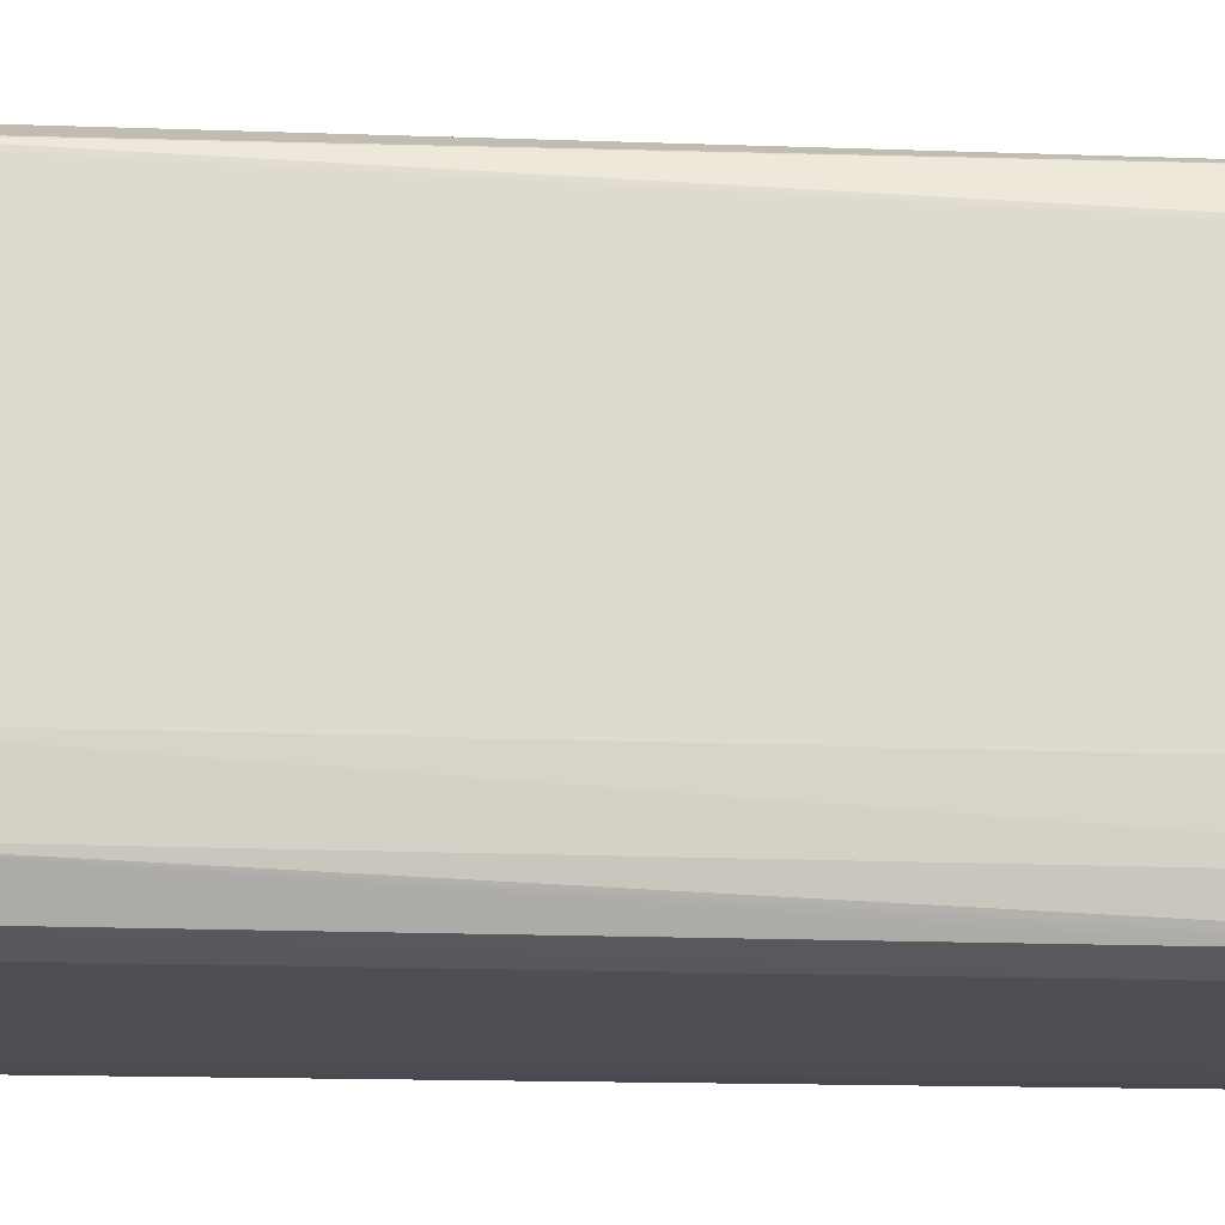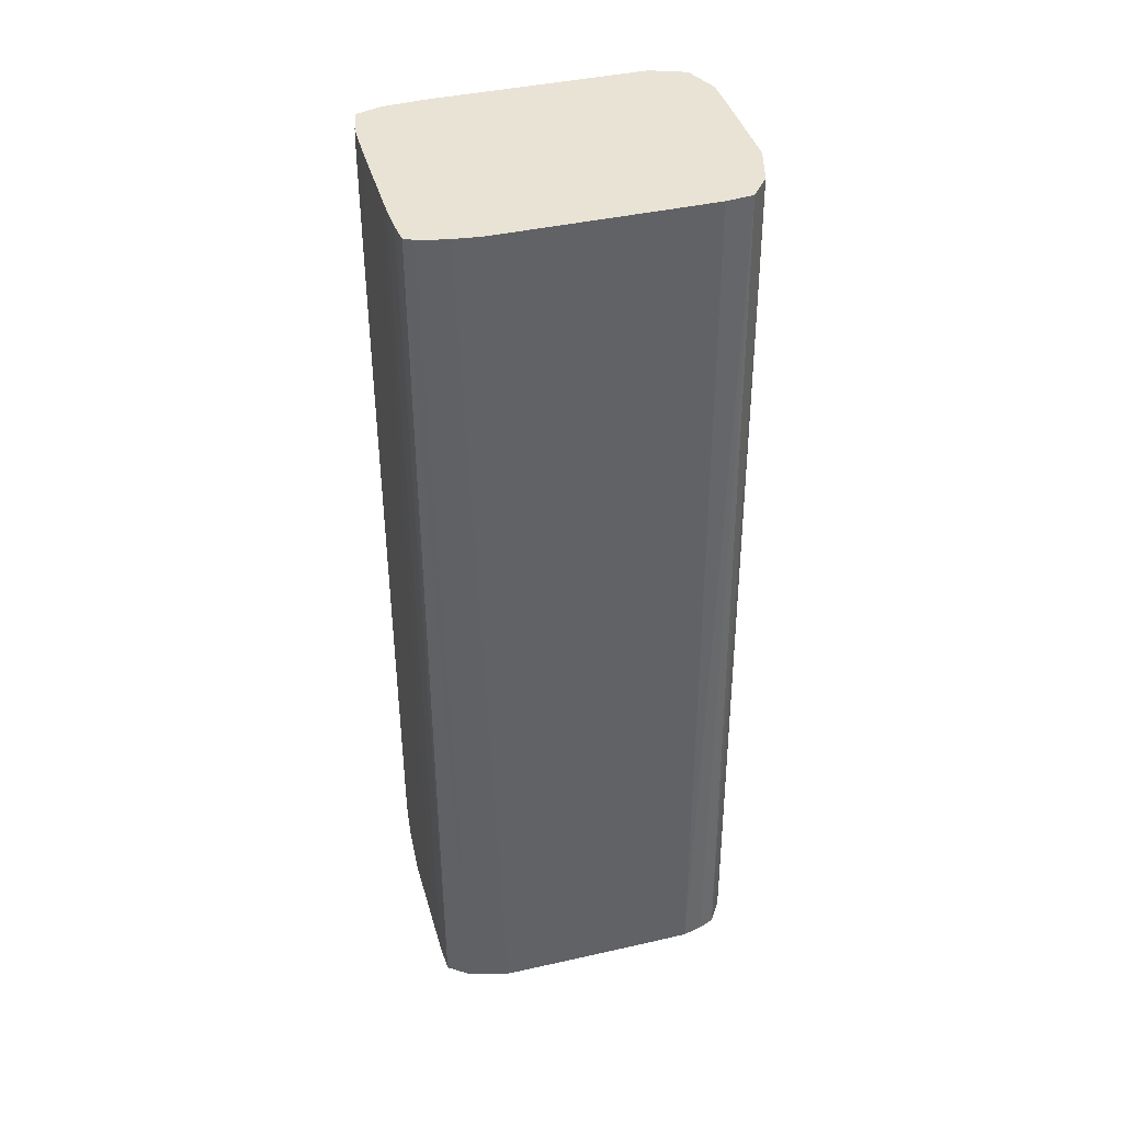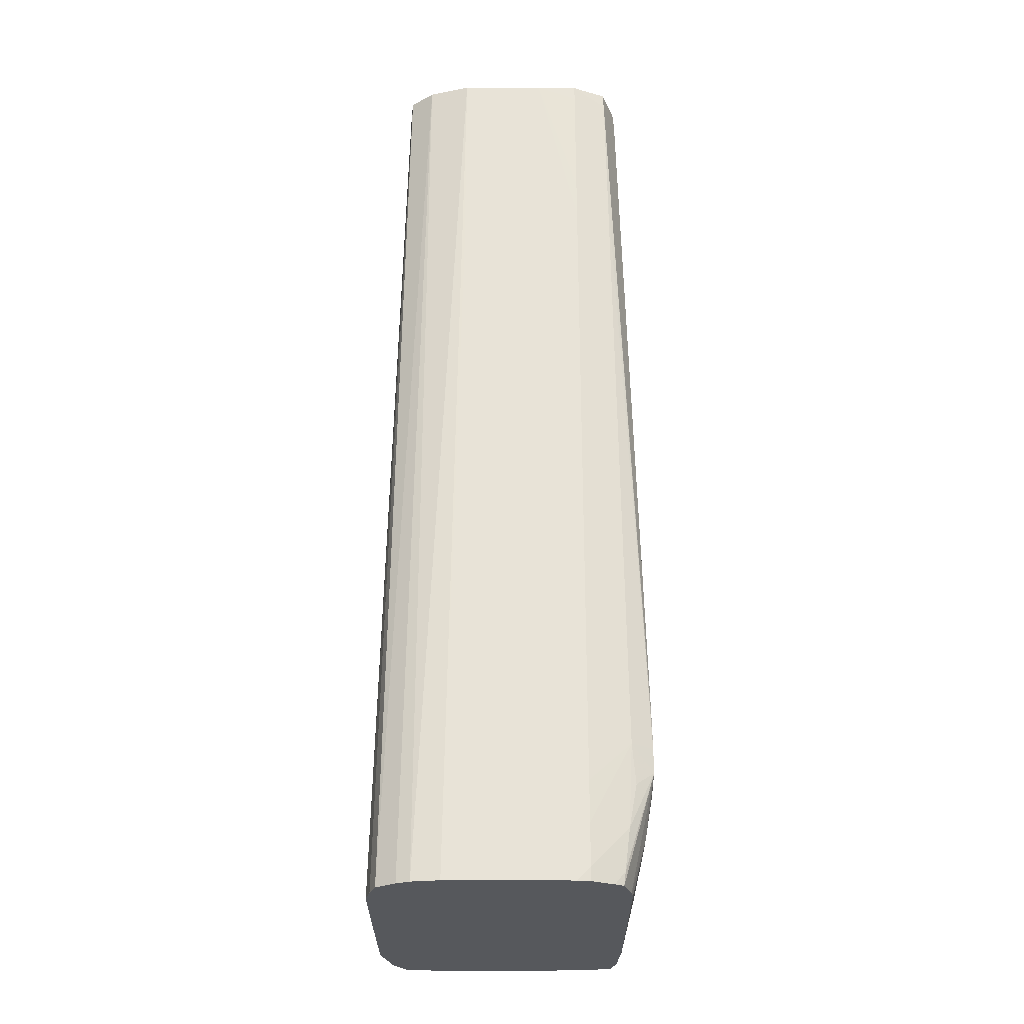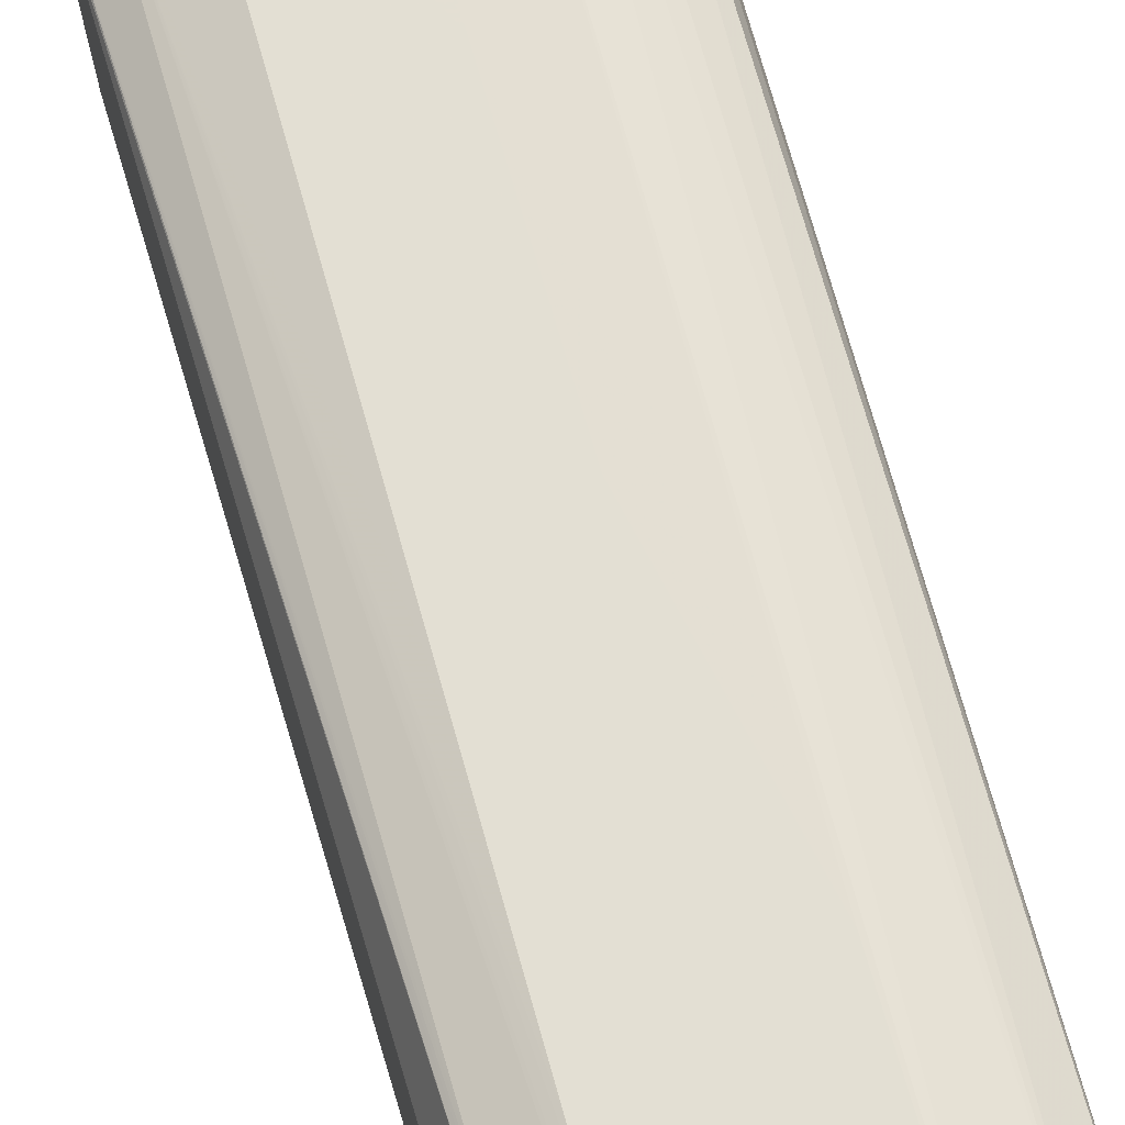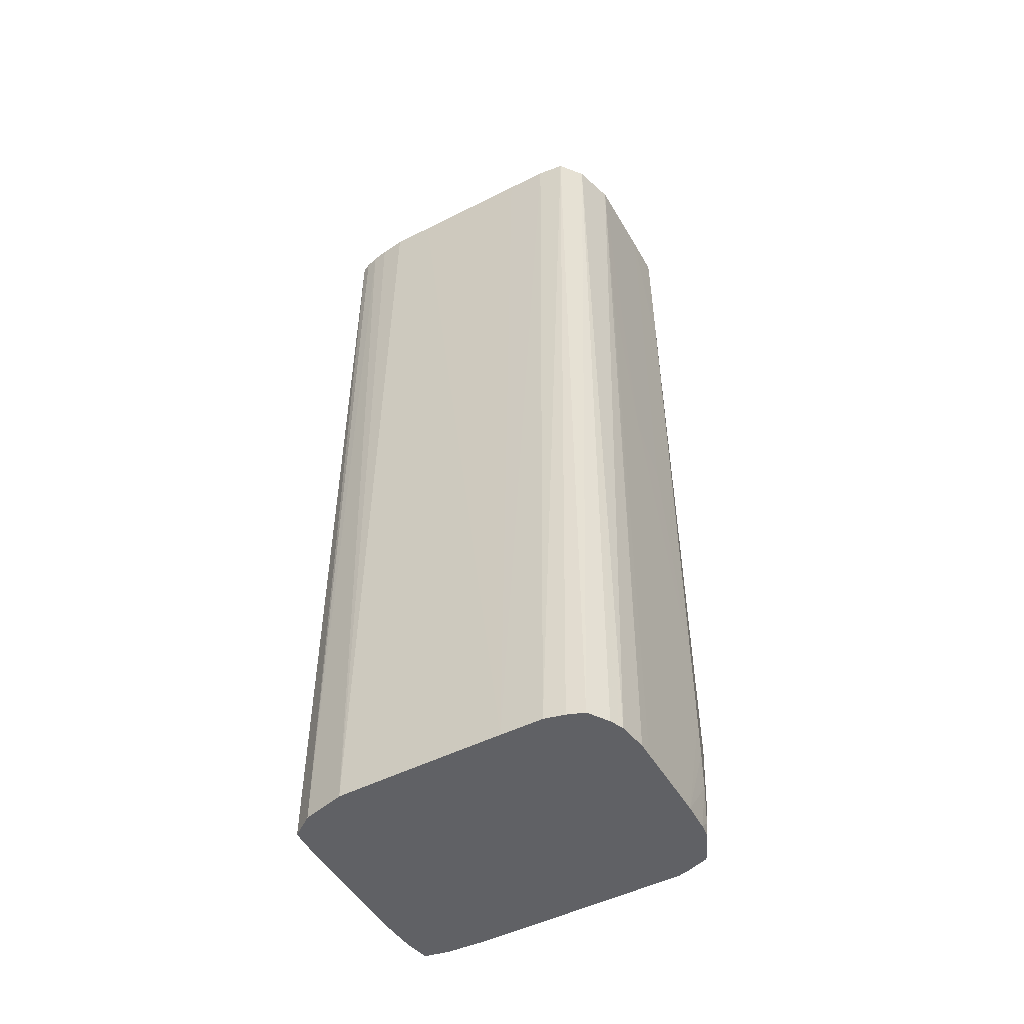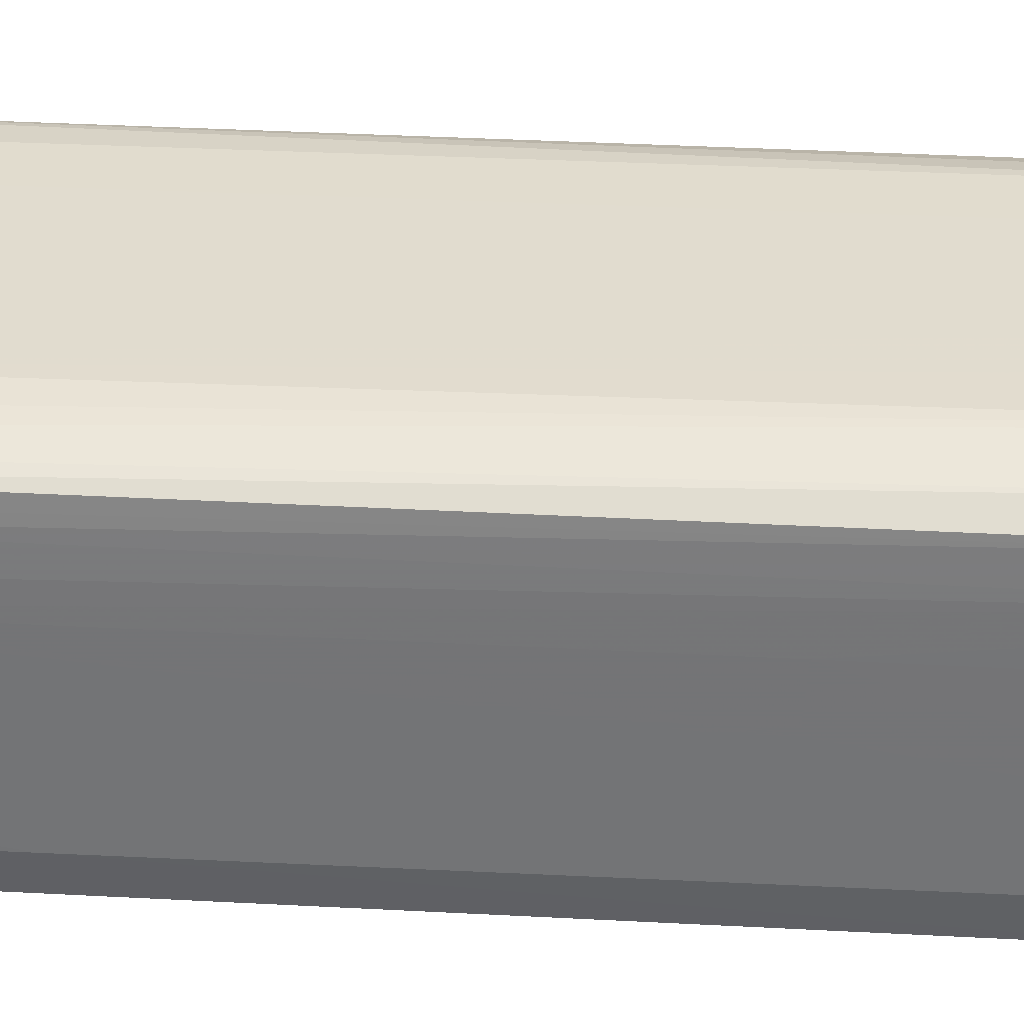
<metadata>
{"format":"obj","ext":"obj","renderer":"f3d","projection":"perspective","resolution":1024,"background":"white","views":[{"elev":-20.0,"azim":87.0,"up":"+Z"},{"elev":41.0,"azim":-103.6,"up":"+Y"},{"elev":-28.3,"azim":1.9,"up":"+Y"},{"elev":65.6,"azim":164.7,"up":"+Z"},{"elev":-49.2,"azim":-58.9,"up":"+Y"},{"elev":-54.3,"azim":-93.3,"up":"+Z"}]}
</metadata>
<code>
v 0.03143 0.01973 0.00372
v 0.03055 0.01973 0.003622
v 0.03185 0.01973 0.00371
v 0.03185 0.03835 0.003682
v 0.03185 0.04225 0.003675
v 0.03185 0.04875 0.003663
v 0.03012 0.01973 0.003453
v 0.03185 0.04925 0.003661
v 0.03055 0.04925 0.003337
v 0.03315 0.01973 0.003669
v 0.03315 0.02925 0.003656
v 0.03315 0.03445 0.003648
v 0.03315 0.03575 0.003646
v 0.03445 0.03445 0.003605
v 0.03445 0.04875 0.003577
v 0.03445 0.04925 0.003576
v 0.03235 0.04925 0.003645
v 0.02949 0.01973 0.003067
v 0.0298 0.04925 0.002794
v 0.03403 0.01973 0.003641
v 0.03575 0.02405 0.003581
v 0.03575 0.02665 0.003576
v 0.03575 0.03835 0.003554
v 0.03575 0.04355 0.003543
v 0.03575 0.04485 0.003539
v 0.03575 0.04745 0.003529
v 0.03575 0.04875 0.003523
v 0.03575 0.04925 0.003511
v 0.02928 0.01973 0.00256
v 0.02968 0.04925 0.001949
v 0.02911 0.01973 0.001949
v 0.03445 0.01973 0.003628
v 0.03575 0.02275 0.003582
v 0.03705 0.02405 0.003104
v 0.03686 0.04355 0.00306
v 0.03685 0.04485 0.003057
v 0.03684 0.04615 0.003053
v 0.03681 0.04875 0.003044
v 0.03679 0.04925 0.003032
v 0.02965 0.04925 0.001156
v 0.02906 0.01973 0.0006492
v 0.03533 0.01973 0.003564
v 0.03575 0.02145 0.003574
v 0.03575 0.02015 0.003533
v 0.03691 0.02145 0.003073
v 0.03716 0.02281 0.002999
v 0.03771 0.02328 0.002625
v 0.03771 0.02405 0.002623
v 0.0372 0.04875 0.001949
v 0.0377 0.02485 0.002605
v 0.03715 0.04925 0.001949
v 0.02963 0.04925 0.0006492
v 0.02902 0.01973 -0.0006513
v 0.02952 0.04925 -0.002743
v 0.0295 0.04925 -0.00325
v 0.03575 0.01973 0.003492
v 0.03643 0.01973 0.00315
v 0.03675 0.02015 0.003029
v 0.0367 0.01973 0.002988
v 0.03693 0.01973 0.002254
v 0.03742 0.02145 0.001949
v 0.03765 0.02281 0.001842
v 0.03771 0.02328 0.002205
v 0.03771 0.02405 0.00223
v 0.03712 0.04875 -0.0006513
v 0.03723 0.04745 0.001949
v 0.0377 0.02485 0.002502
v 0.03725 0.04615 0.001949
v 0.03711 0.04925 0.0006492
v 0.02898 0.01973 -0.00195
v 0.02946 0.04925 -0.00455
v 0.03698 0.01973 0.001949
v 0.03709 0.02015 0.001949
v 0.03738 0.02145 0.0006492
v 0.03761 0.02275 0.0006492
v 0.03749 0.02275 -0.00325
v 0.03745 0.02275 -0.00455
v 0.0375 0.02405 -0.00455
v 0.03754 0.02405 -0.00325
v 0.03769 0.02405 0.00158
v 0.03728 0.04485 0.001949
v 0.03699 0.04875 -0.00455
v 0.03694 0.04925 -0.00455
v 0.02894 0.01973 -0.00325
v 0.02954 0.04925 -0.005343
v 0.02891 0.01973 -0.00455
v 0.03695 0.01973 0.001065
v 0.03726 0.02145 -0.00325
v 0.03721 0.02275 -0.00585
v 0.03722 0.02145 -0.00455
v 0.03702 0.02145 -0.00585
v 0.03725 0.02405 -0.00585
v 0.03691 0.04615 -0.00585
v 0.03689 0.04745 -0.00585
v 0.03687 0.04875 -0.00585
v 0.03702 0.04745 -0.00455
v 0.03732 0.04095 0.0006492
v 0.0369 0.04925 -0.005057
v 0.02962 0.04925 -0.00585
v 0.02921 0.01973 -0.00585
v 0.0369 0.01973 -0.0006513
v 0.03687 0.01973 -0.001535
v 0.03681 0.01973 -0.003285
v 0.0367 0.02275 -0.006657
v 0.03647 0.01973 -0.006564
v 0.03651 0.02015 -0.006598
v 0.03663 0.02145 -0.006651
v 0.03678 0.01973 -0.004206
v 0.03677 0.01973 -0.00455
v 0.03664 0.01973 -0.00585
v 0.03674 0.02015 -0.00585
v 0.03671 0.02405 -0.006657
v 0.03662 0.04225 -0.006672
v 0.0366 0.04485 -0.006669
v 0.0366 0.04615 -0.006667
v 0.03658 0.04875 -0.00666
v 0.03674 0.04925 -0.006152
v 0.03682 0.04925 -0.00585
v 0.02972 0.04925 -0.006261
v 0.02967 0.01973 -0.00654
v 0.02984 0.04925 -0.006538
v 0.03575 0.02275 -0.006795
v 0.03575 0.02145 -0.006788
v 0.03576 0.01973 -0.006699
v 0.03575 0.02015 -0.006734
v 0.03575 0.03835 -0.006819
v 0.03575 0.04095 -0.006823
v 0.03575 0.04355 -0.006824
v 0.03663 0.03965 -0.006672
v 0.03575 0.04485 -0.006823
v 0.03575 0.04615 -0.006822
v 0.03575 0.04745 -0.00682
v 0.03661 0.04355 -0.006671
v 0.03575 0.04875 -0.006817
v 0.03575 0.04925 -0.006804
v 0.03625 0.04925 -0.006708
v 0.03656 0.04925 -0.006646
v 0.03055 0.01973 -0.00661
v 0.03026 0.04925 -0.006594
v 0.03055 0.04925 -0.006631
v 0.03445 0.02015 -0.006748
v 0.03445 0.02275 -0.006753
v 0.03445 0.01973 -0.006746
v 0.03445 0.03055 -0.006766
v 0.03445 0.03185 -0.006768
v 0.03445 0.04925 -0.006795
v 0.03524 0.04925 -0.006809
v 0.03185 0.03055 -0.00668
v 0.03185 0.02015 -0.006659
v 0.03185 0.01973 -0.006658
v 0.03134 0.04925 -0.006686
v 0.03185 0.04745 -0.006707
v 0.03185 0.04615 -0.006705
v 0.03185 0.03835 -0.006692
v 0.03315 0.03055 -0.006723
v 0.03315 0.03185 -0.006725
v 0.03394 0.04925 -0.006778
v 0.03185 0.04925 -0.006709
f 87 101 88
f 82 95 98
f 86 99 100
f 85 99 86
f 88 101 102
f 82 96 95
f 82 98 83
f 78 94 95
f 79 97 81
f 81 97 96
f 79 81 80
f 79 96 97
f 78 93 94
f 78 96 79
f 78 95 96
f 81 96 82
f 88 102 103
f 91 111 105
f 89 104 92
f 92 115 116
f 78 92 93
f 92 116 93
f 92 114 115
f 92 113 114
f 92 112 113
f 90 111 91
f 90 110 111
f 90 109 110
f 90 108 109
f 90 103 108
f 89 107 104
f 89 106 107
f 89 105 106
f 89 91 105
f 88 103 90
f 78 89 92
f 61 75 62
f 77 90 91
f 63 78 79
f 63 77 78
f 63 76 77
f 63 75 76
f 62 75 63
f 61 73 74
f 61 74 75
f 63 79 80
f 60 73 61
f 57 59 58
f 53 71 70
f 53 55 71
f 51 82 69
f 51 65 82
f 93 116 94
f 50 68 66
f 60 72 73
f 77 91 89
f 63 80 64
f 64 81 67
f 77 88 90
f 77 89 78
f 76 88 77
f 74 76 75
f 74 88 76
f 74 87 88
f 73 87 74
f 64 80 81
f 72 87 73
f 71 85 86
f 70 71 84
f 69 82 83
f 68 81 82
f 67 81 68
f 66 68 82
f 65 66 82
f 71 86 84
f 94 116 95
f 141 143 150
f 95 117 118
f 138 151 152
f 138 140 151
f 138 149 150
f 138 148 149
f 134 147 135
f 132 134 133
f 132 147 134
f 131 147 132
f 131 146 147
f 130 146 131
f 128 146 130
f 127 146 128
f 127 145 146
f 126 145 127
f 126 144 145
f 138 152 153
f 138 153 154
f 138 154 148
f 141 150 149
f 50 67 68
f 153 155 154
f 152 155 153
f 152 156 155
f 152 157 156
f 152 158 157
f 151 158 152
f 126 142 144
f 148 154 155
f 145 156 157
f 144 156 145
f 144 155 156
f 142 155 144
f 142 148 155
f 142 149 148
f 141 149 142
f 145 157 146
f 124 143 125
f 123 143 141
f 123 125 143
f 112 128 129
f 112 127 128
f 112 126 127
f 112 122 126
f 107 125 123
f 106 125 107
f 106 124 125
f 112 129 113
f 105 111 110
f 104 123 122
f 104 107 123
f 104 122 112
f 100 121 120
f 100 119 121
f 99 119 100
f 95 118 98
f 105 124 106
f 95 116 117
f 113 129 128
f 113 130 131
f 122 142 126
f 122 141 142
f 122 123 141
f 120 140 138
f 120 139 140
f 120 121 139
f 116 137 117
f 113 128 130
f 116 136 137
f 116 134 135
f 115 134 116
f 114 134 115
f 114 133 134
f 113 133 114
f 113 132 133
f 113 131 132
f 116 135 136
f 49 66 65
f 92 104 112
f 49 65 51
f 8 28 39
f 8 16 28
f 8 17 16
f 7 9 18
f 6 17 8
f 6 16 17
f 6 15 16
f 6 14 15
f 6 13 14
f 5 13 6
f 5 12 13
f 5 11 12
f 4 11 5
f 3 11 4
f 3 10 11
f 8 39 51
f 8 51 69
f 8 69 83
f 8 83 98
f 8 99 85
f 8 119 99
f 8 121 119
f 8 139 121
f 8 140 139
f 8 151 140
f 8 158 151
f 2 9 7
f 8 157 158
f 8 147 146
f 8 135 147
f 8 136 135
f 8 137 136
f 8 117 137
f 8 118 117
f 8 98 118
f 8 146 157
f 2 8 9
f 2 6 8
f 1 6 2
f 1 124 105
f 1 143 124
f 1 150 143
f 1 138 150
f 1 120 138
f 1 100 120
f 1 86 100
f 1 105 110
f 1 84 86
f 1 41 53
f 1 31 41
f 1 29 31
f 1 18 29
f 1 7 18
f 1 2 7
f 49 50 66
f 1 53 70
f 8 85 71
f 1 110 109
f 1 108 103
f 1 5 6
f 1 4 5
f 1 3 4
f 1 10 3
f 1 20 10
f 1 32 20
f 1 42 32
f 1 109 108
f 1 56 42
f 1 59 57
f 1 60 59
f 1 72 60
f 1 87 72
f 1 101 87
f 1 102 101
f 1 103 102
f 1 57 56
f 8 71 55
f 1 70 84
f 8 54 52
f 39 49 51
f 38 50 49
f 38 48 50
f 38 49 39
f 37 48 38
f 36 48 37
f 35 48 36
f 34 48 35
f 34 47 48
f 34 46 47
f 34 45 46
f 34 44 45
f 34 43 44
f 33 43 34
f 32 43 33
f 40 52 41
f 41 52 54
f 41 54 55
f 41 55 53
f 8 55 54
f 48 67 50
f 48 64 67
f 47 64 48
f 47 63 64
f 47 61 62
f 47 60 61
f 32 42 43
f 47 59 60
f 45 58 47
f 45 47 46
f 44 58 45
f 44 57 58
f 44 56 57
f 42 56 44
f 42 44 43
f 47 58 59
f 30 41 31
f 47 62 63
f 28 38 39
f 16 24 25
f 15 23 24
f 15 24 16
f 14 22 23
f 14 23 15
f 13 22 14
f 12 22 13
f 16 25 26
f 11 22 12
f 11 20 21
f 10 20 11
f 9 19 18
f 8 30 19
f 30 40 41
f 8 40 30
f 8 52 40
f 11 21 22
f 16 26 27
f 8 19 9
f 18 19 29
f 27 37 38
f 16 27 28
f 27 35 36
f 27 34 35
f 26 34 27
f 25 34 26
f 24 34 25
f 27 38 28
f 27 36 37
f 22 34 23
f 21 34 22
f 21 33 34
f 21 32 33
f 20 32 21
f 19 30 31
f 19 31 29
f 23 34 24

</code>
